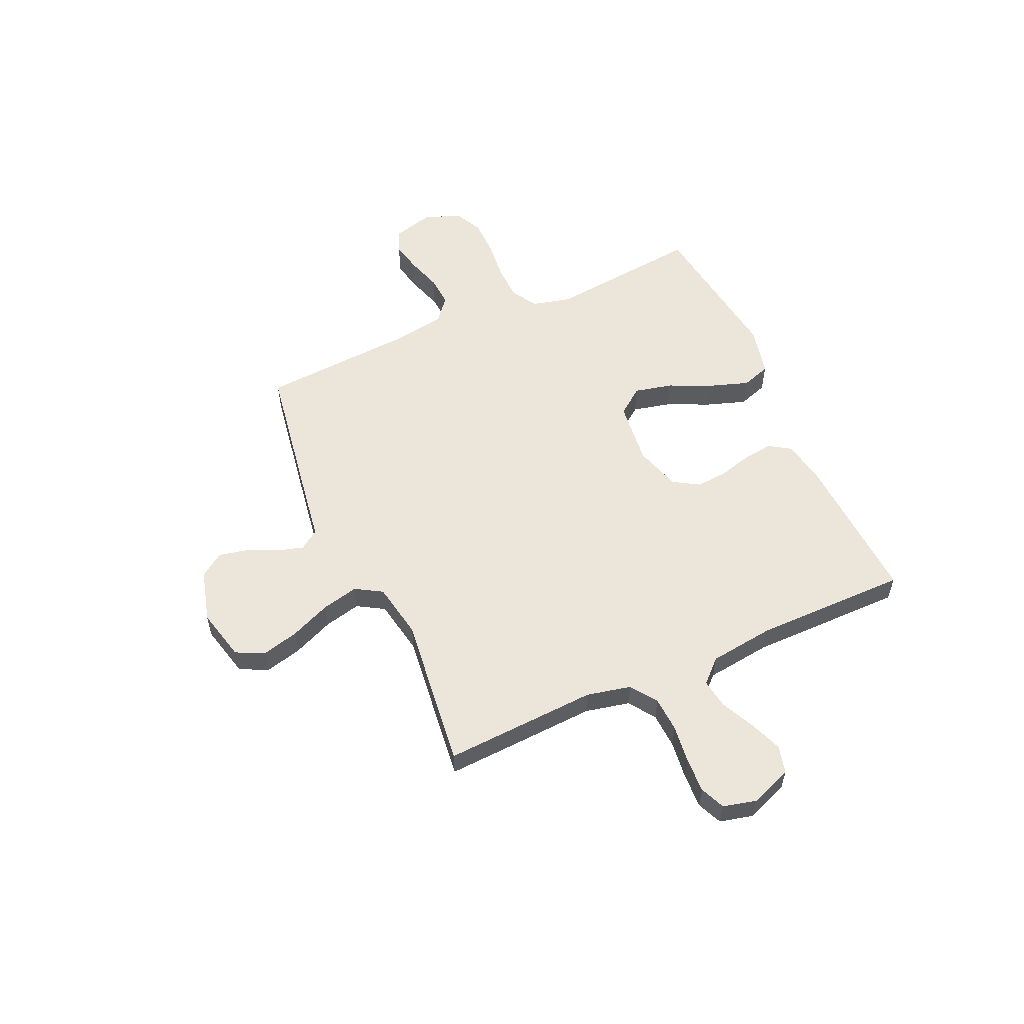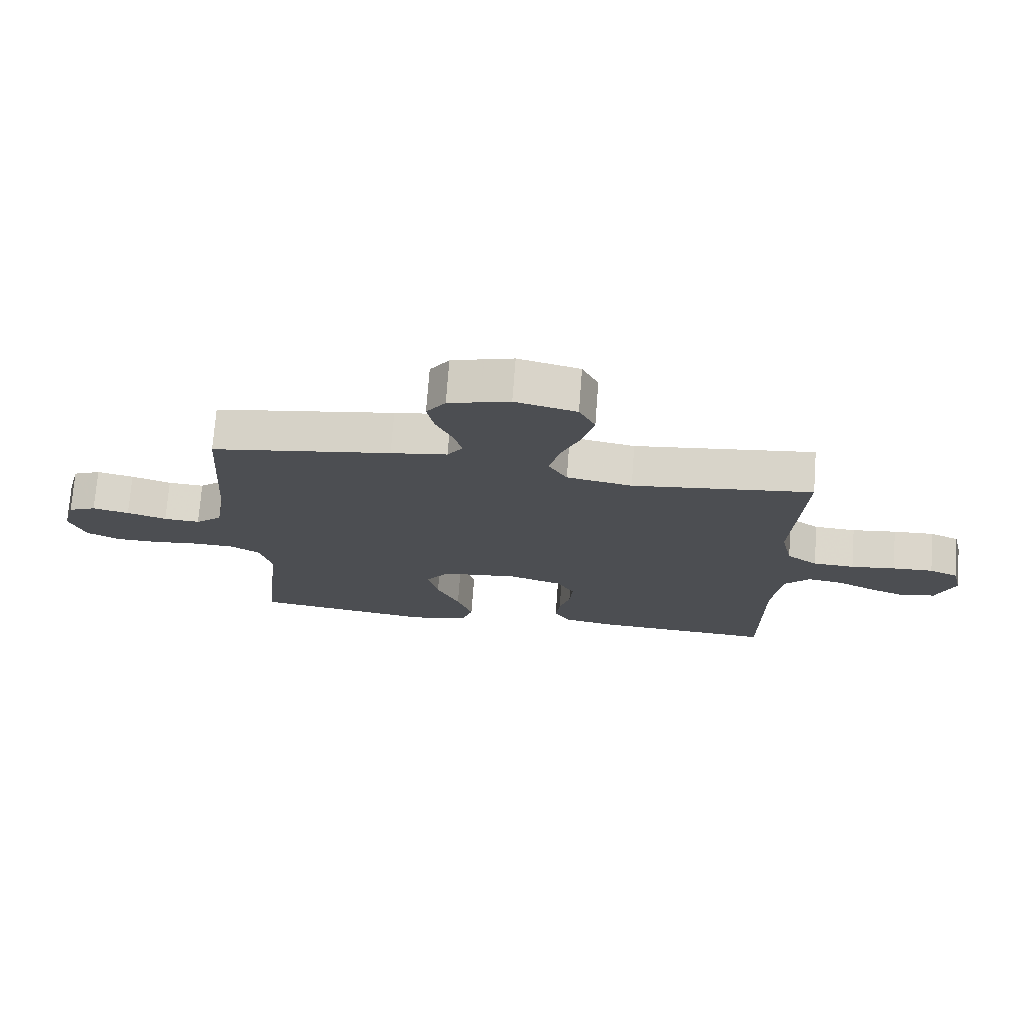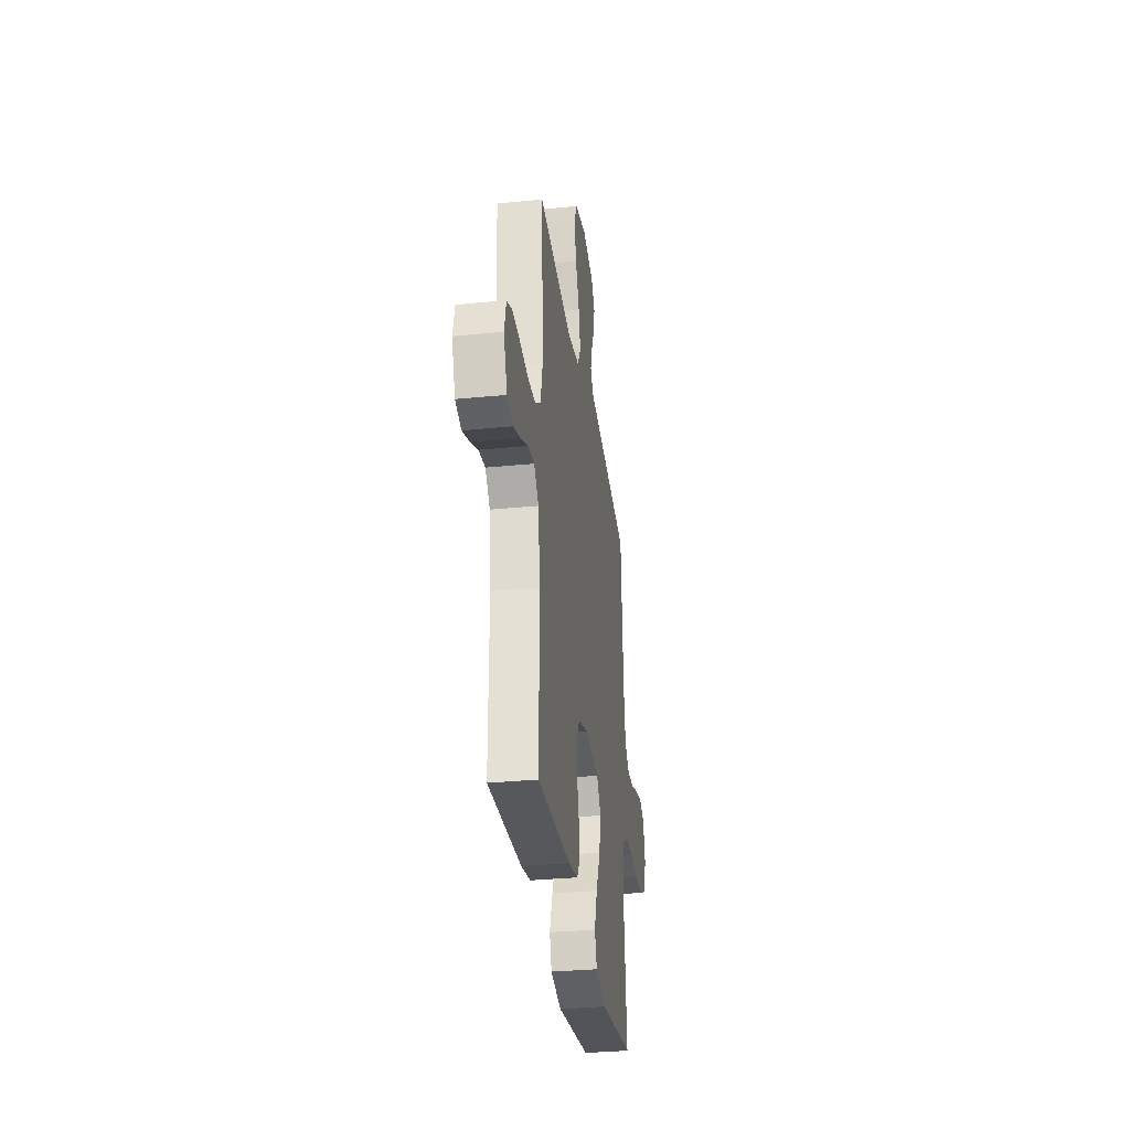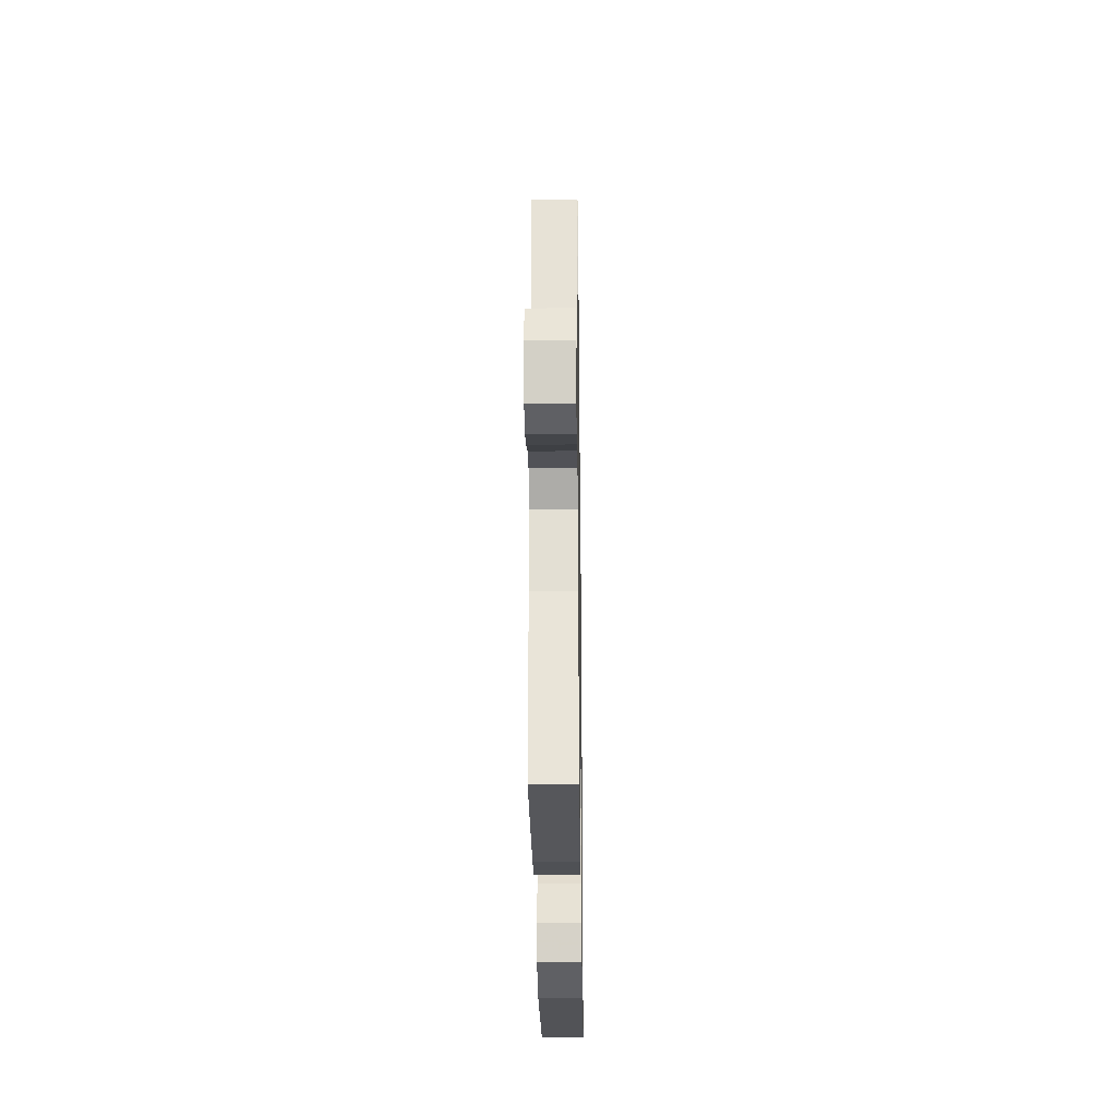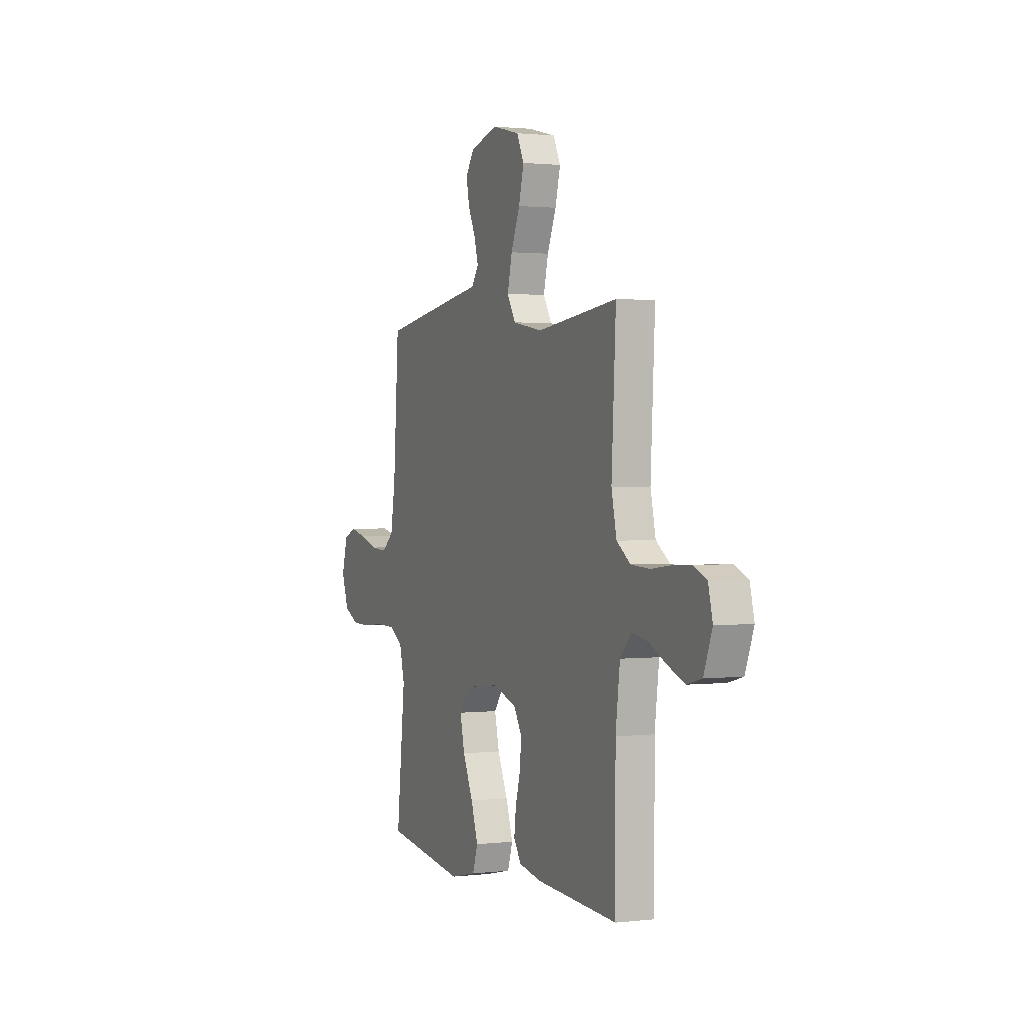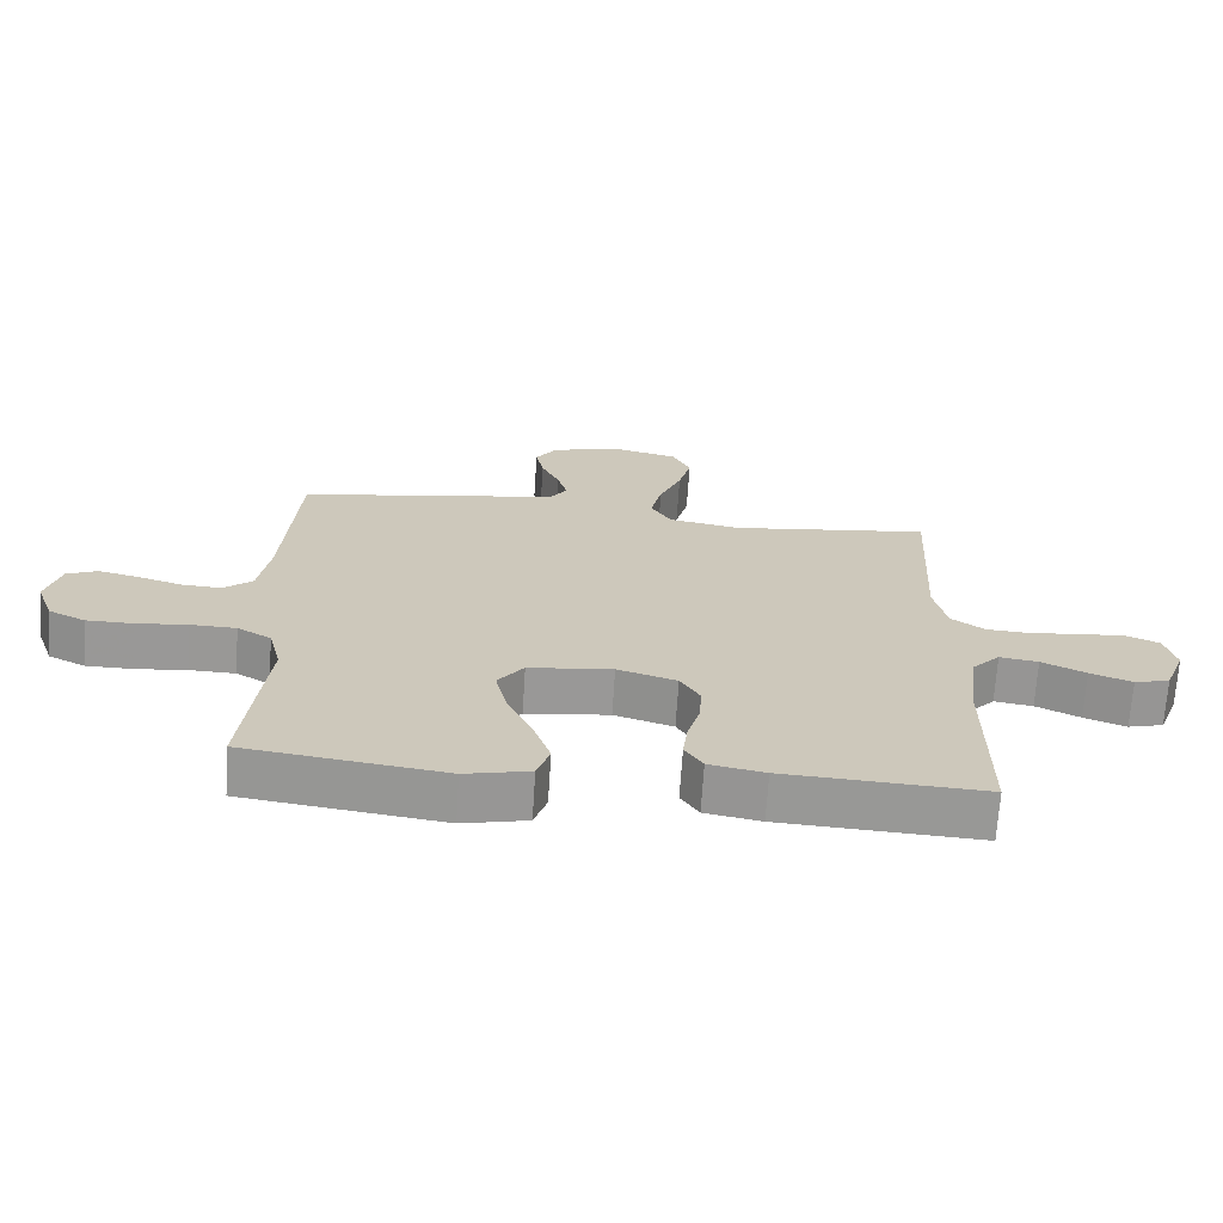
<metadata>
{"format":"obj","ext":"obj","renderer":"f3d","projection":"perspective","resolution":1024,"background":"white","views":[{"elev":56.3,"azim":65.9,"up":"+Y"},{"elev":73.1,"azim":4.3,"up":"+Z"},{"elev":-31.8,"azim":98.0,"up":"+Z"},{"elev":-30.4,"azim":90.8,"up":"+Z"},{"elev":1.3,"azim":66.8,"up":"+Z"},{"elev":-68.7,"azim":-3.7,"up":"+Z"}]}
</metadata>
<code>
v -0.5 0.07 -0.5
v -0.468 0.07 -0.2
v -0.487 0.07 -0.124
v -0.538 0.07 -0.094
v -0.607 0.07 -0.092
v -0.683 0.07 -0.1
v -0.754 0.07 -0.099
v -0.809 0.07 -0.072
v -0.835 0.07 0
v -0.814 0.07 0.078
v -0.768 0.07 0.098
v -0.707 0.07 0.084
v -0.641 0.07 0.063
v -0.581 0.07 0.059
v -0.537 0.07 0.096
v -0.52 0.07 0.2
v -0.5 0.07 0.5
v -0.2 0.07 0.547
v -0.106 0.07 0.561
v -0.08 0.07 0.599
v -0.095 0.07 0.651
v -0.122 0.07 0.709
v -0.134 0.07 0.766
v -0.102 0.07 0.812
v 0 0.07 0.84
v 0.102 0.07 0.815
v 0.129 0.07 0.76
v 0.11 0.07 0.687
v 0.077 0.07 0.609
v 0.06 0.07 0.537
v 0.091 0.07 0.485
v 0.2 0.07 0.465
v 0.5 0.07 0.5
v 0.484 0.07 0.2
v 0.503 0.07 0.114
v 0.554 0.07 0.078
v 0.623 0.07 0.074
v 0.697 0.07 0.083
v 0.765 0.07 0.086
v 0.813 0.07 0.065
v 0.829 0.07 0
v 0.798 0.07 -0.081
v 0.745 0.07 -0.095
v 0.682 0.07 -0.071
v 0.616 0.07 -0.039
v 0.558 0.07 -0.03
v 0.516 0.07 -0.074
v 0.5 0.07 -0.2
v 0.5 0.07 -0.5
v 0.2 0.07 -0.483
v 0.116 0.07 -0.467
v 0.089 0.07 -0.425
v 0.096 0.07 -0.367
v 0.114 0.07 -0.303
v 0.119 0.07 -0.241
v 0.089 0.07 -0.191
v 0 0.07 -0.163
v -0.126 0.07 -0.177
v -0.165 0.07 -0.229
v -0.148 0.07 -0.303
v -0.11 0.07 -0.386
v -0.084 0.07 -0.463
v -0.103 0.07 -0.52
v -0.2 0.07 -0.542
v -0.5 0 -0.5
v -0.468 0 -0.2
v -0.487 0 -0.124
v -0.538 0 -0.094
v -0.607 0 -0.092
v -0.683 0 -0.1
v -0.754 0 -0.099
v -0.809 0 -0.072
v -0.835 0 0
v -0.814 0 0.078
v -0.768 0 0.098
v -0.707 0 0.084
v -0.641 0 0.063
v -0.581 0 0.059
v -0.537 0 0.096
v -0.52 0 0.2
v -0.5 0 0.5
v -0.2 0 0.547
v -0.106 0 0.561
v -0.08 0 0.599
v -0.095 0 0.651
v -0.122 0 0.709
v -0.134 0 0.766
v -0.102 0 0.812
v 0 0 0.84
v 0.102 0 0.815
v 0.129 0 0.76
v 0.11 0 0.687
v 0.077 0 0.609
v 0.06 0 0.537
v 0.091 0 0.485
v 0.2 0 0.465
v 0.5 0 0.5
v 0.484 0 0.2
v 0.503 0 0.114
v 0.554 0 0.078
v 0.623 0 0.074
v 0.697 0 0.083
v 0.765 0 0.086
v 0.813 0 0.065
v 0.829 0 0
v 0.798 0 -0.081
v 0.745 0 -0.095
v 0.682 0 -0.071
v 0.616 0 -0.039
v 0.558 0 -0.03
v 0.516 0 -0.074
v 0.5 0 -0.2
v 0.5 0 -0.5
v 0.2 0 -0.483
v 0.116 0 -0.467
v 0.089 0 -0.425
v 0.096 0 -0.367
v 0.114 0 -0.303
v 0.119 0 -0.241
v 0.089 0 -0.191
v 0 0 -0.163
v -0.126 0 -0.177
v -0.165 0 -0.229
v -0.148 0 -0.303
v -0.11 0 -0.386
v -0.084 0 -0.463
v -0.103 0 -0.52
v -0.2 0 -0.542
f 64 1 2
f 63 64 2
f 62 63 2
f 61 62 2
f 60 61 2
f 59 60 2 3
f 58 59 3 4
f 57 58 4
f 52 53 54
f 51 52 54
f 50 51 54
f 49 50 54
f 48 49 54
f 47 48 54 55
f 46 47 55 56
f 43 44 45
f 42 43 45
f 41 42 45
f 40 41 45
f 39 40 45
f 38 39 45
f 37 38 45
f 36 37 45 46
f 46 56 57
f 36 46 57
f 35 36 57
f 32 33 34
f 35 57 4
f 34 35 4
f 32 34 4
f 31 32 4
f 27 28 29
f 26 27 29
f 25 26 29
f 24 25 29
f 23 24 29
f 22 23 29
f 21 22 29
f 20 21 29 30
f 16 17 18 19
f 15 16 19
f 11 12 13
f 10 11 13
f 9 10 13
f 8 9 13
f 7 8 13
f 6 7 13
f 5 6 13
f 5 13 14
f 4 5 14 15
f 30 31 4
f 20 30 4
f 19 20 4
f 4 15 19
f 66 65 128
f 66 128 127
f 66 127 126
f 66 126 125
f 66 125 124
f 67 66 124 123
f 68 67 123 122
f 68 122 121
f 118 117 116
f 118 116 115
f 118 115 114
f 118 114 113
f 118 113 112
f 119 118 112 111
f 120 119 111 110
f 109 108 107
f 109 107 106
f 109 106 105
f 109 105 104
f 109 104 103
f 109 103 102
f 109 102 101
f 110 109 101 100
f 121 120 110
f 121 110 100
f 121 100 99
f 98 97 96
f 68 121 99
f 68 99 98
f 68 98 96
f 68 96 95
f 93 92 91
f 93 91 90
f 93 90 89
f 93 89 88
f 93 88 87
f 93 87 86
f 93 86 85
f 94 93 85 84
f 83 82 81 80
f 83 80 79
f 77 76 75
f 77 75 74
f 77 74 73
f 77 73 72
f 77 72 71
f 77 71 70
f 77 70 69
f 78 77 69
f 79 78 69 68
f 68 95 94
f 68 94 84
f 68 84 83
f 83 79 68
f 1 65 66 2
f 2 66 67 3
f 3 67 68 4
f 4 68 69 5
f 5 69 70 6
f 6 70 71 7
f 7 71 72 8
f 8 72 73 9
f 9 73 74 10
f 10 74 75 11
f 11 75 76 12
f 12 76 77 13
f 13 77 78 14
f 14 78 79 15
f 15 79 80 16
f 16 80 81 17
f 17 81 82 18
f 18 82 83 19
f 19 83 84 20
f 20 84 85 21
f 21 85 86 22
f 22 86 87 23
f 23 87 88 24
f 24 88 89 25
f 25 89 90 26
f 26 90 91 27
f 27 91 92 28
f 28 92 93 29
f 29 93 94 30
f 30 94 95 31
f 31 95 96 32
f 32 96 97 33
f 33 97 98 34
f 34 98 99 35
f 35 99 100 36
f 36 100 101 37
f 37 101 102 38
f 38 102 103 39
f 39 103 104 40
f 40 104 105 41
f 41 105 106 42
f 42 106 107 43
f 43 107 108 44
f 44 108 109 45
f 45 109 110 46
f 46 110 111 47
f 47 111 112 48
f 48 112 113 49
f 49 113 114 50
f 50 114 115 51
f 51 115 116 52
f 52 116 117 53
f 53 117 118 54
f 54 118 119 55
f 55 119 120 56
f 56 120 121 57
f 57 121 122 58
f 58 122 123 59
f 59 123 124 60
f 60 124 125 61
f 61 125 126 62
f 62 126 127 63
f 63 127 128 64
f 64 128 65 1

</code>
